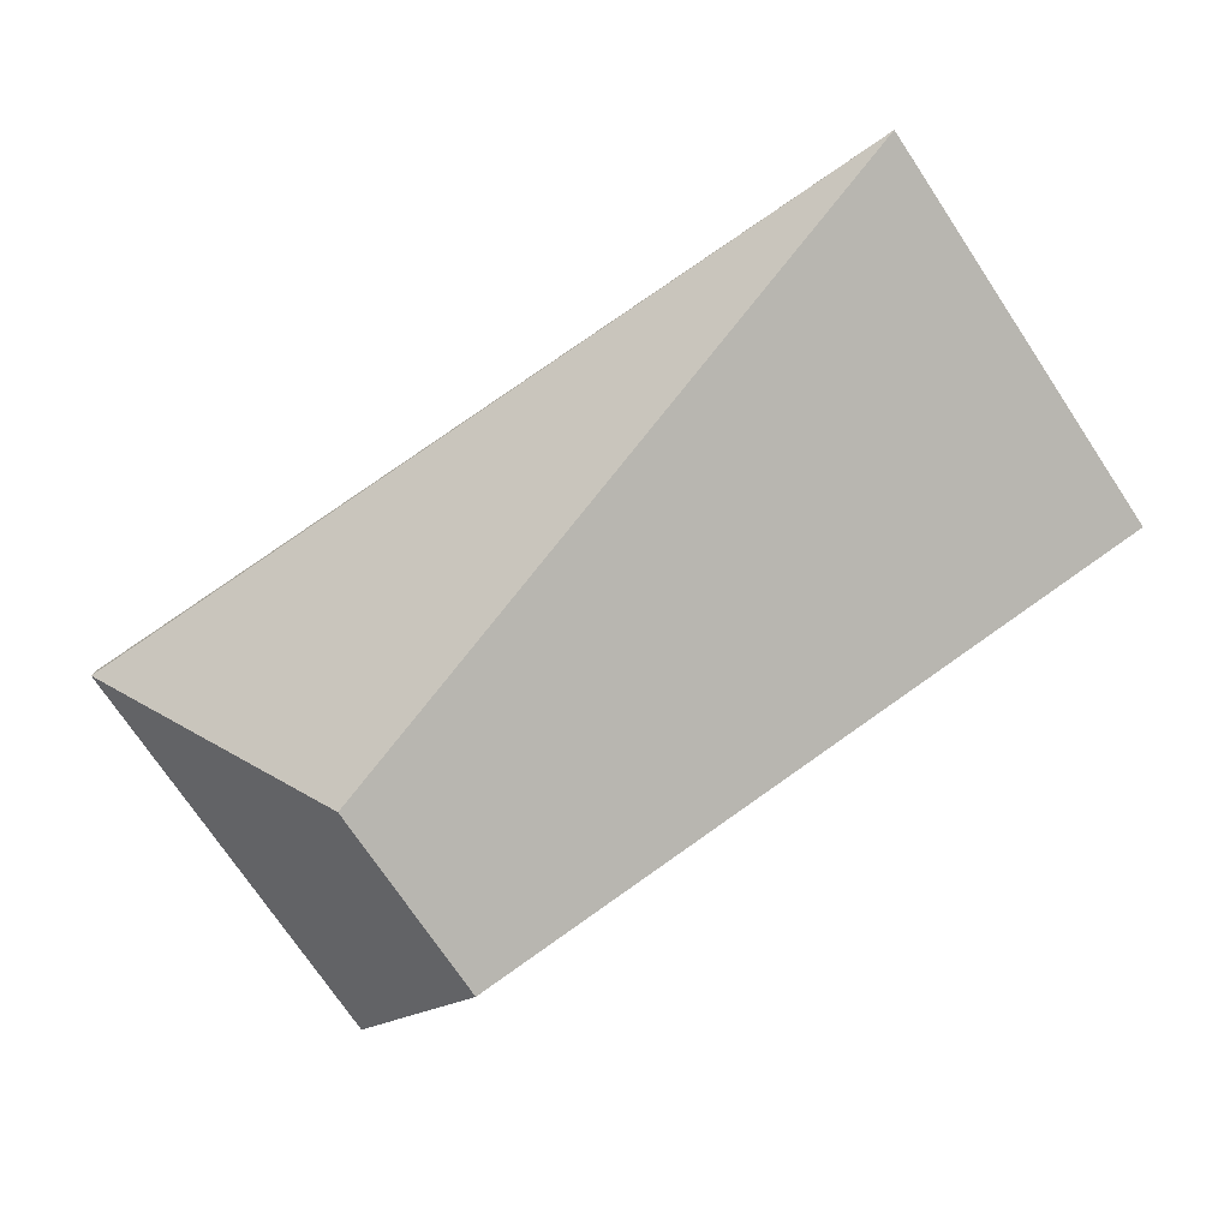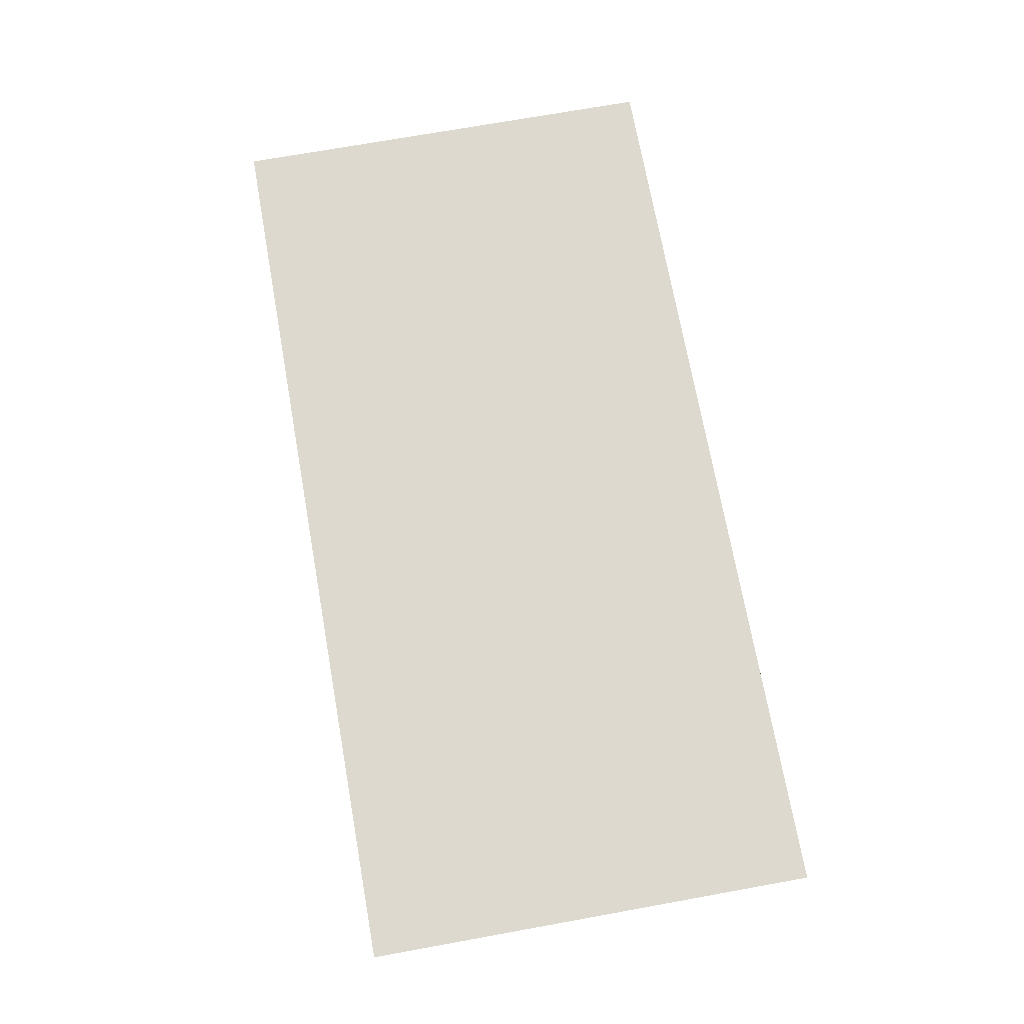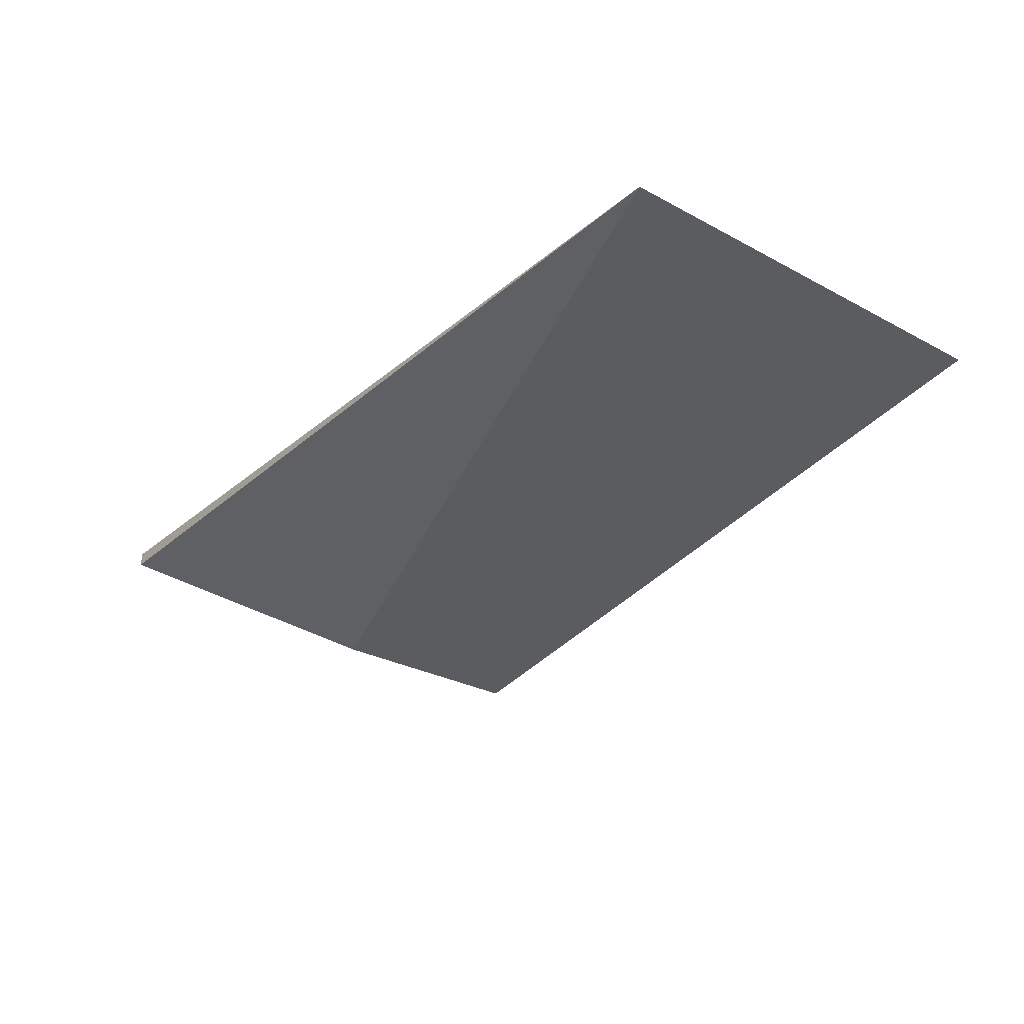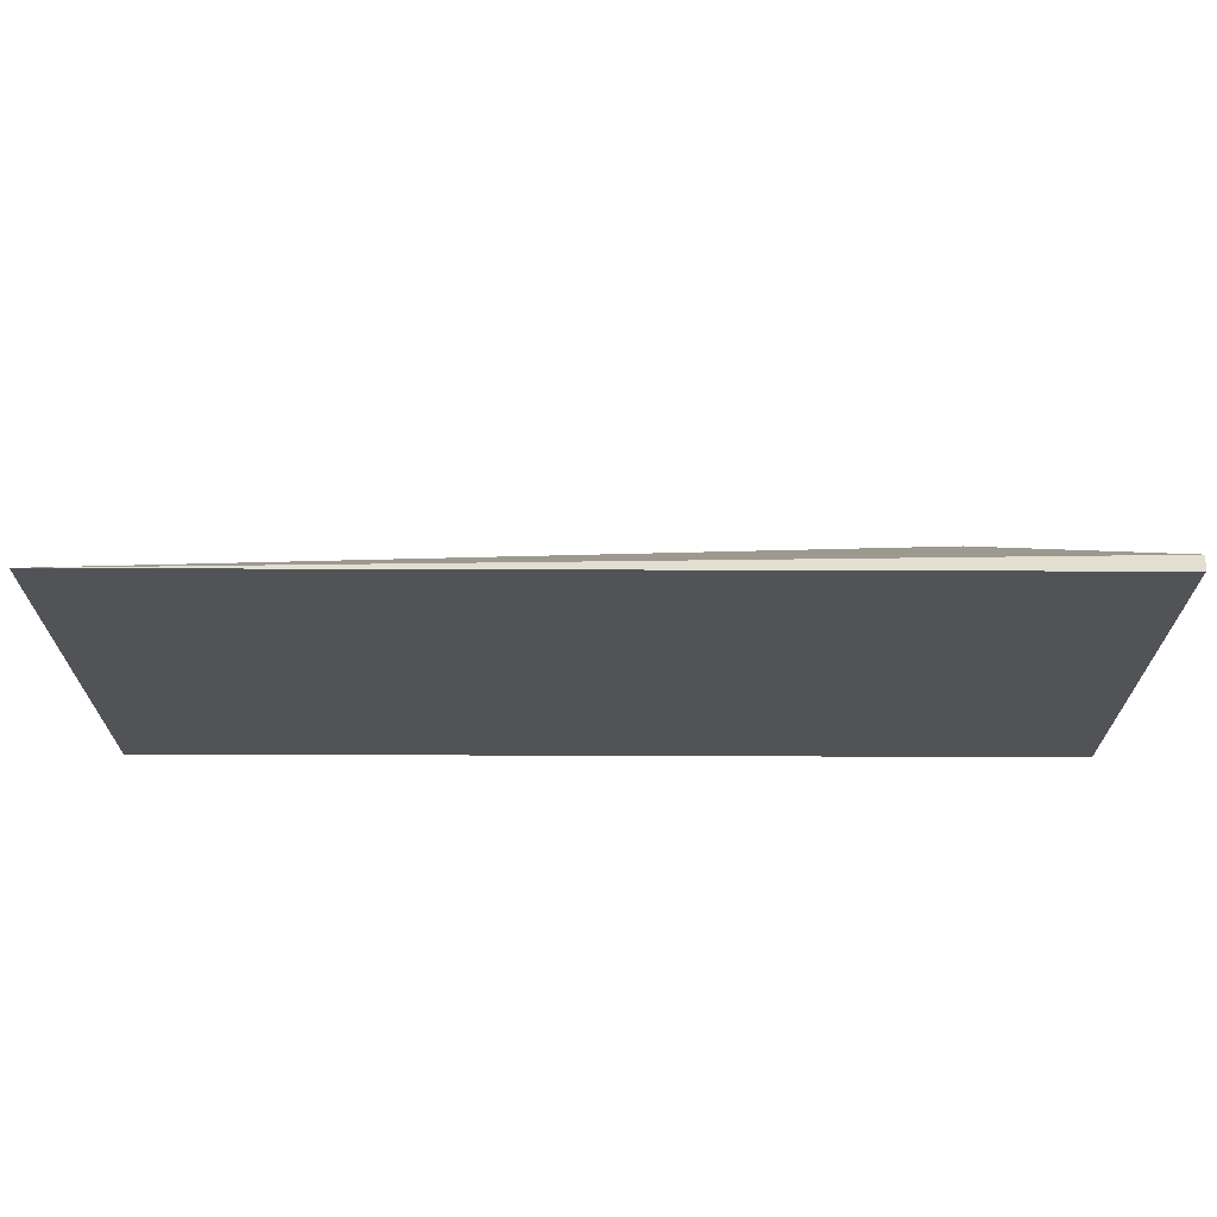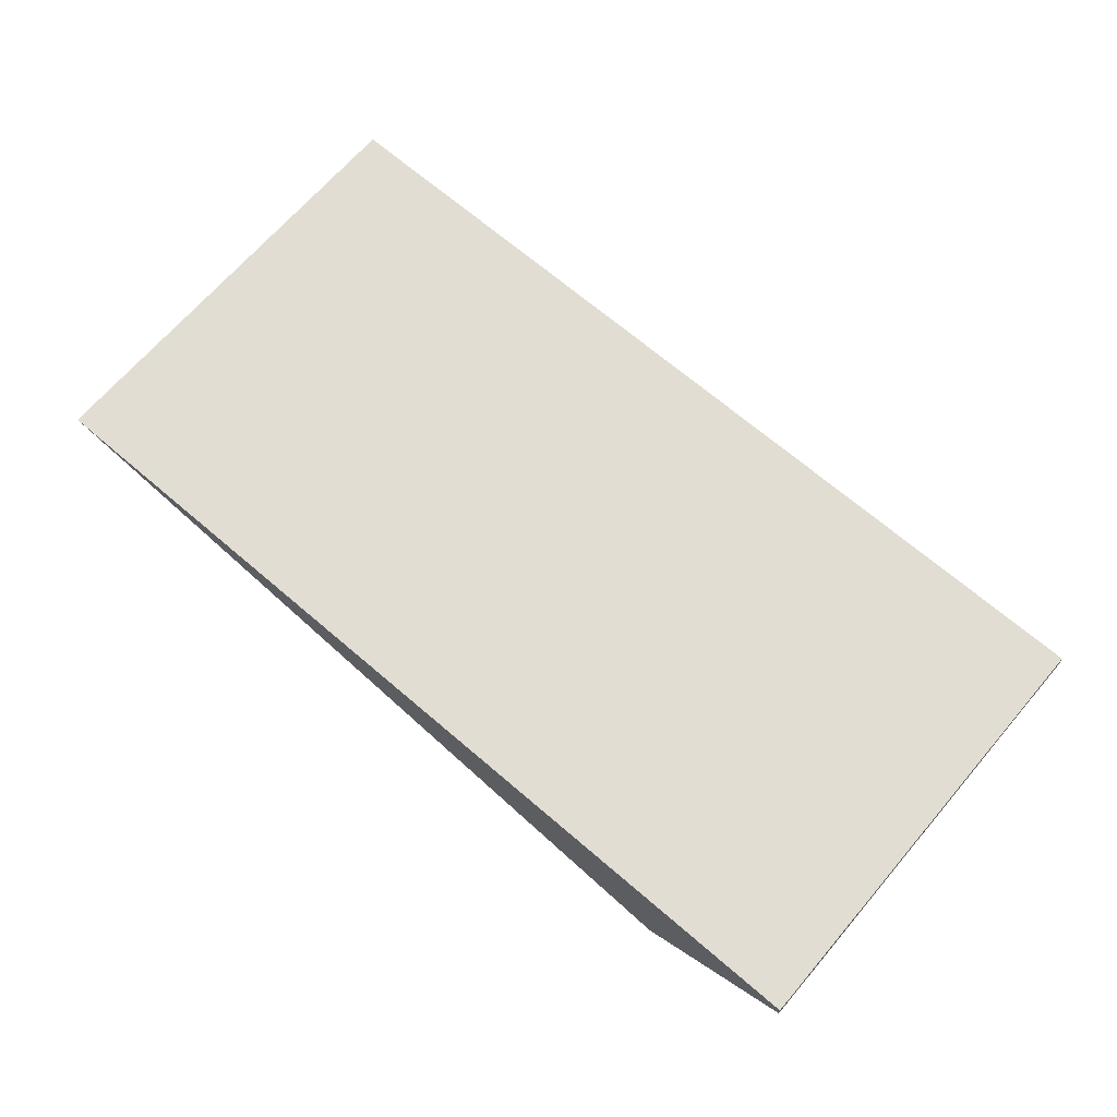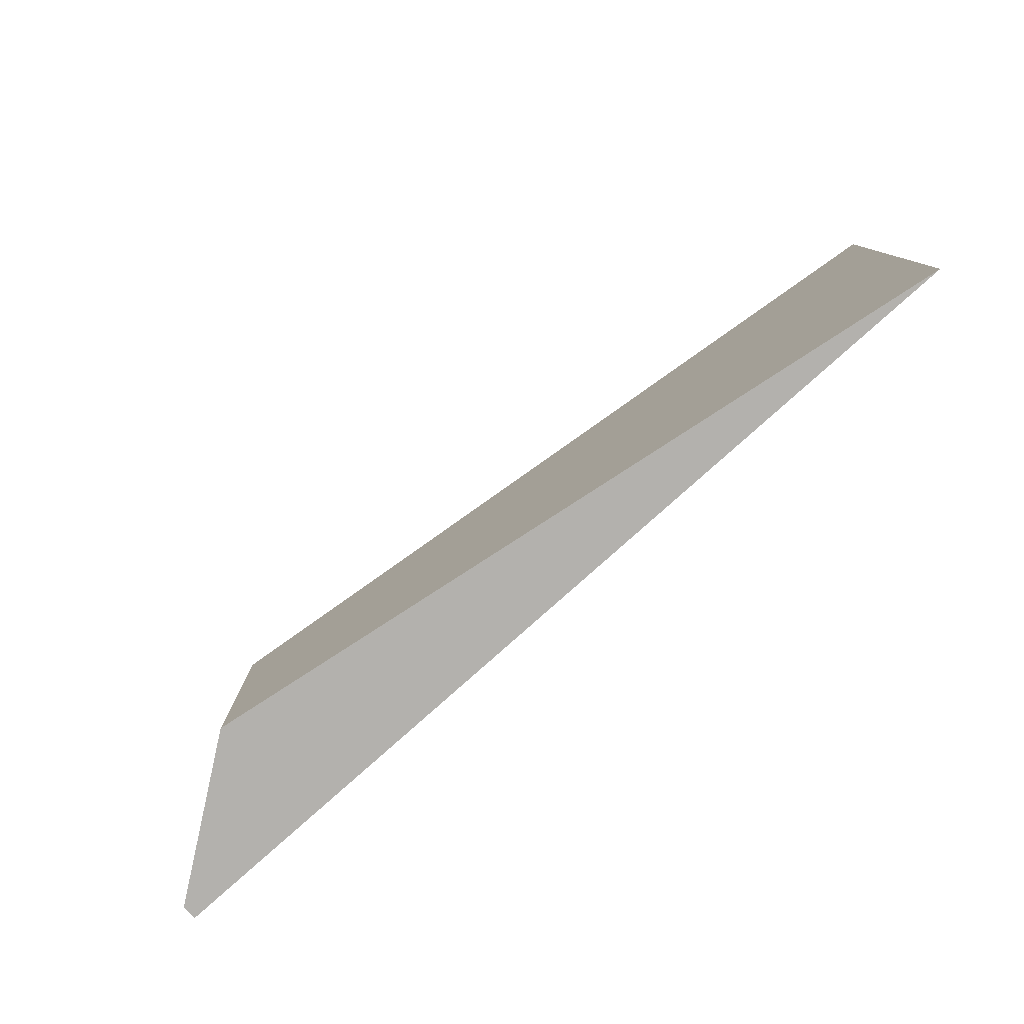
<metadata>
{"format":"obj","ext":"obj","renderer":"f3d","projection":"perspective","resolution":1024,"background":"white","views":[{"elev":-75.8,"azim":-146.0,"up":"+Z"},{"elev":72.1,"azim":-100.2,"up":"+Z"},{"elev":-28.4,"azim":-128.9,"up":"+Z"},{"elev":67.8,"azim":0.5,"up":"+Y"},{"elev":68.2,"azim":40.6,"up":"+Z"},{"elev":-79.3,"azim":-137.8,"up":"+Y"}]}
</metadata>
<code>
v 0.6389 -0.6254 0.1733
v 0.6388 -0.8841 0.1735
v 0.5533 -0.8841 0.1048
v 0.108 -0.6254 0.1763
v 0.108 -0.8842 0.1762
v 0.5533 -0.7548 0.1048
v 0.6392 -0.8841 0.1651
v 0.6392 -0.6254 0.1651
f 2 1 4
f 5 2 4
f 6 5 4
f 6 3 5
f 7 1 2
f 7 5 3
f 7 2 5
f 8 6 4
f 8 4 1
f 8 1 7
f 8 7 3
f 8 3 6

</code>
